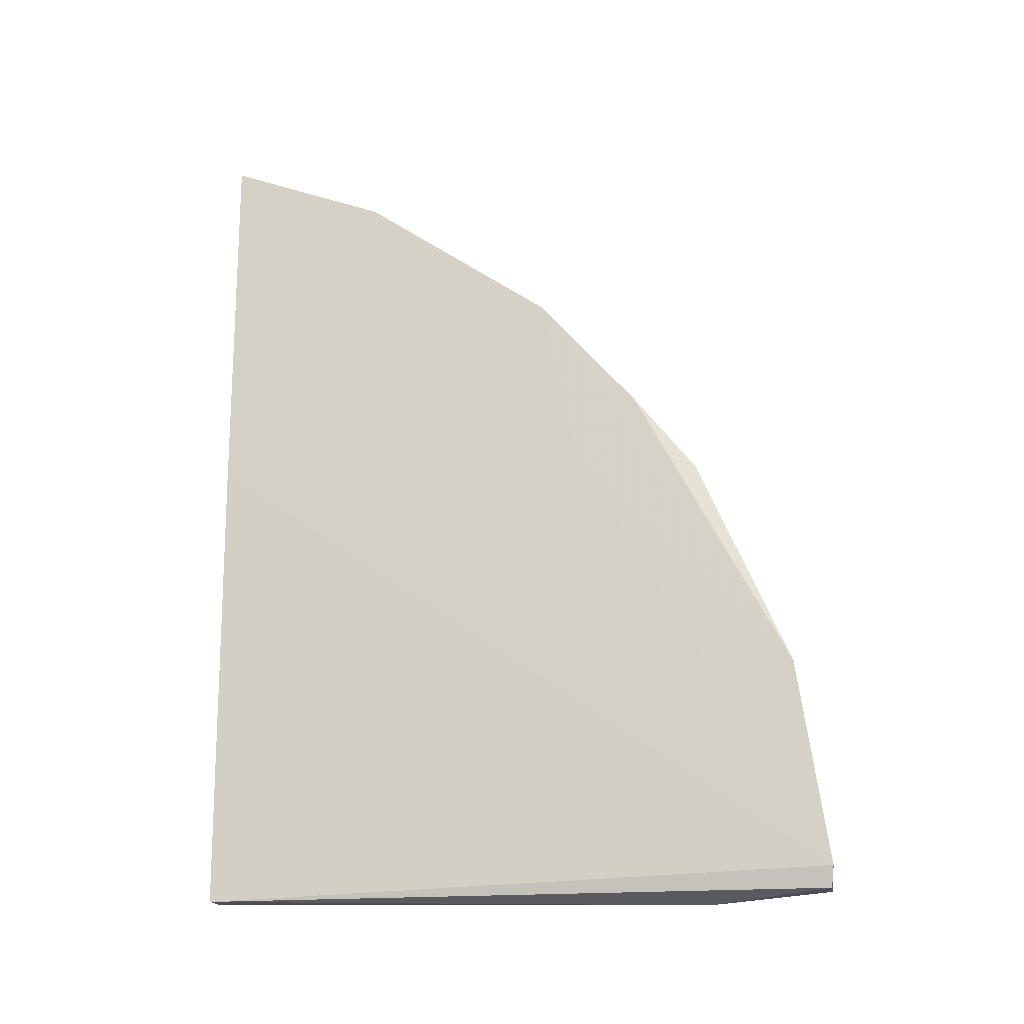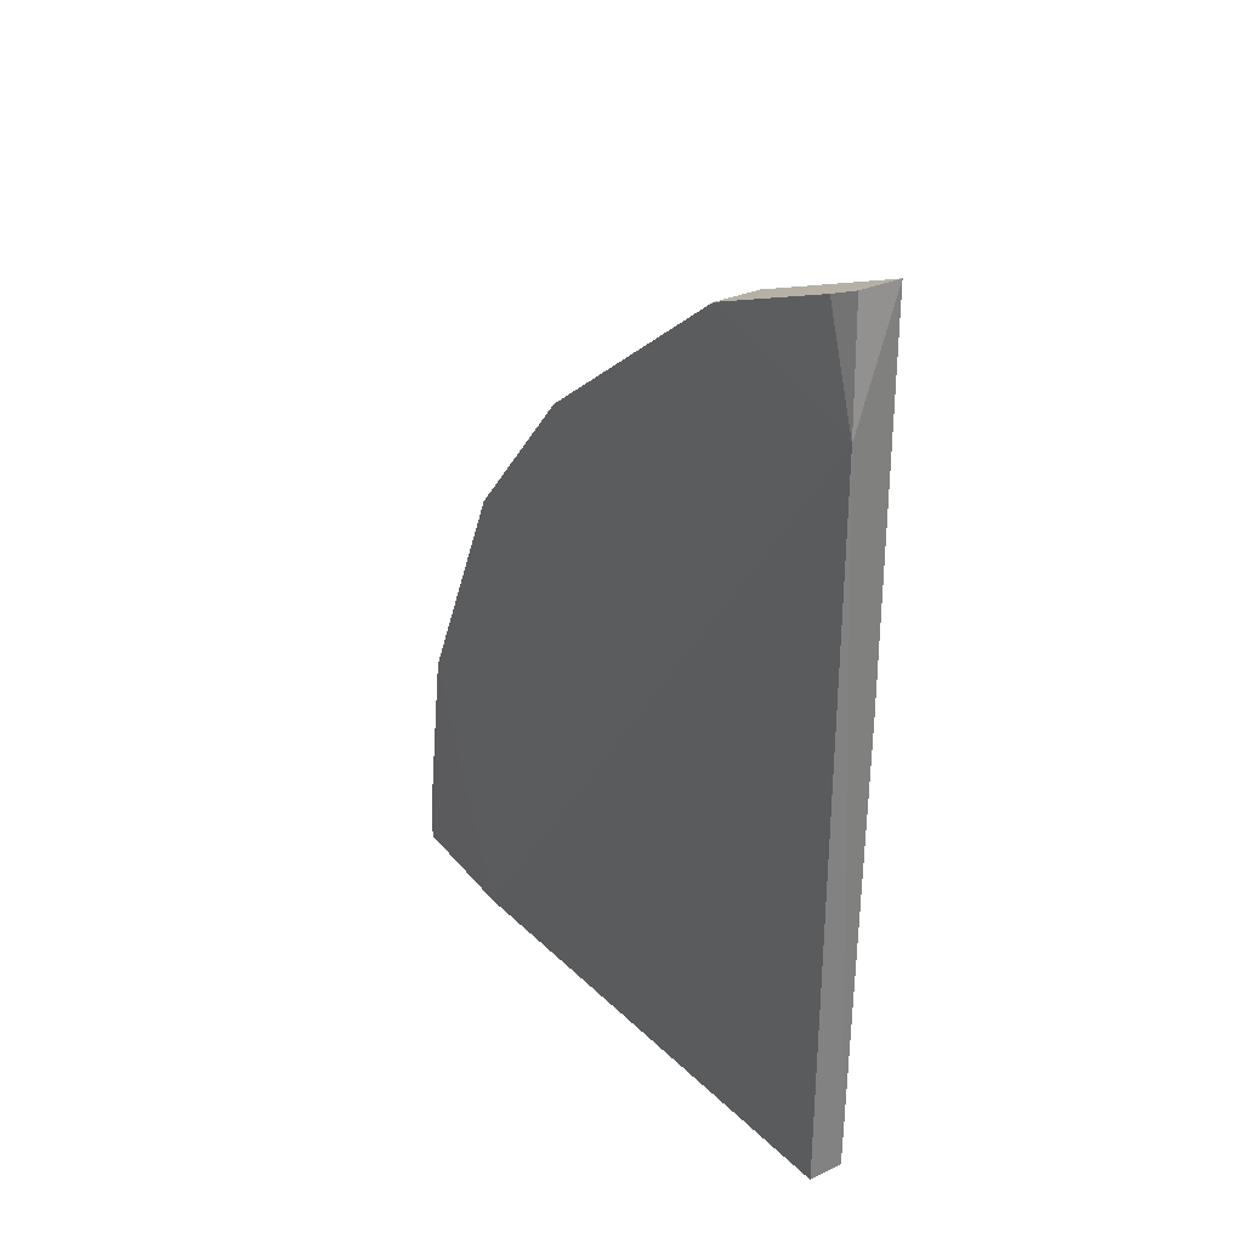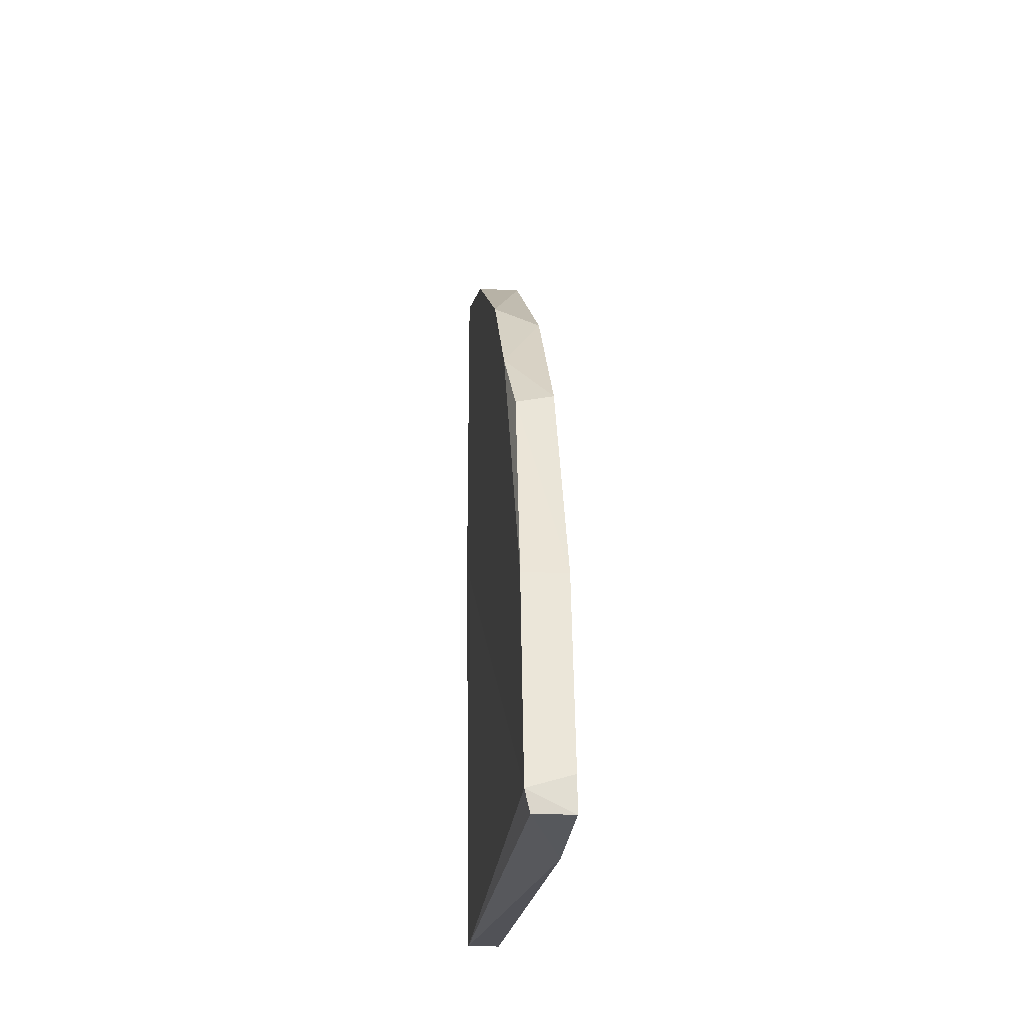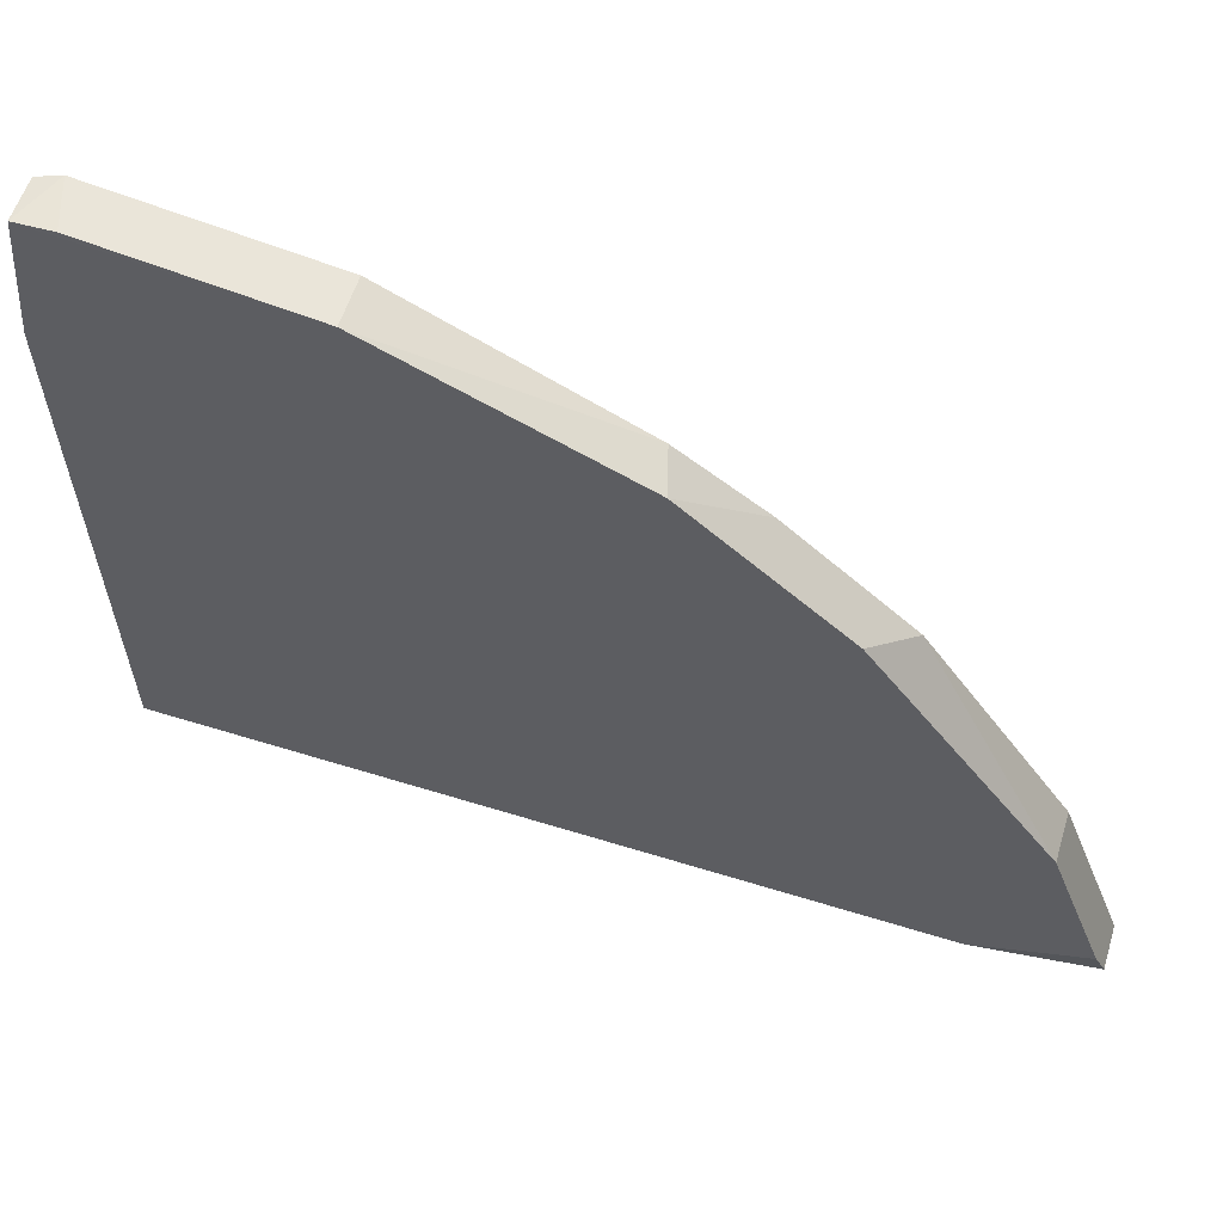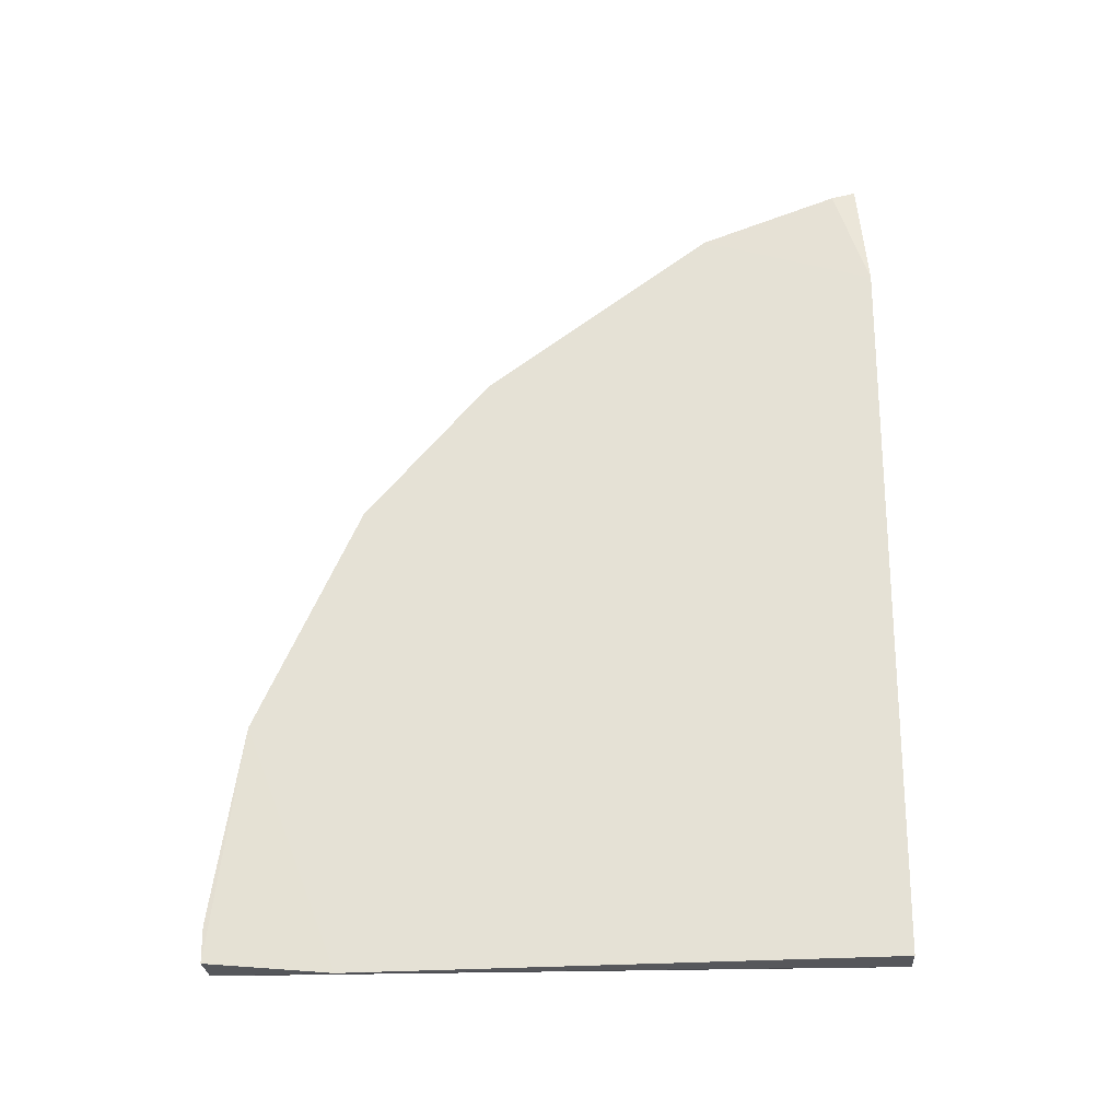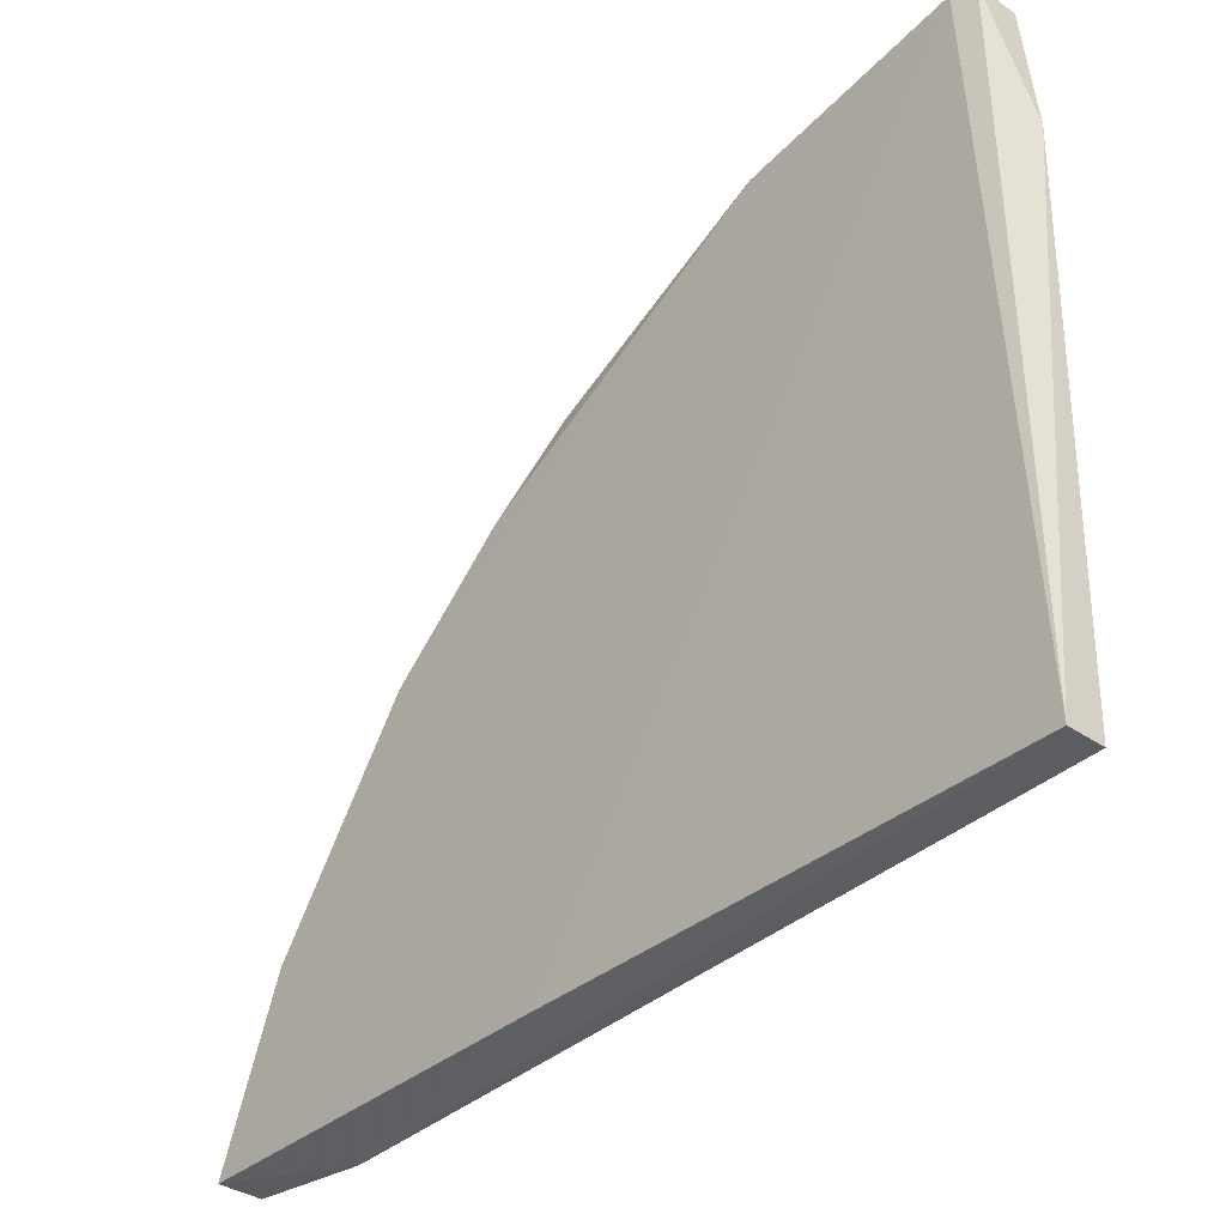
<metadata>
{"format":"obj","ext":"obj","renderer":"f3d","projection":"perspective","resolution":1024,"background":"white","views":[{"elev":-17.2,"azim":-79.9,"up":"+Y"},{"elev":29.7,"azim":145.2,"up":"+Y"},{"elev":-22.5,"azim":-5.9,"up":"+Y"},{"elev":57.3,"azim":107.1,"up":"+Z"},{"elev":-27.1,"azim":93.6,"up":"+Y"},{"elev":-36.4,"azim":-41.8,"up":"+Z"}]}
</metadata>
<code>
v 0.812 -0.1405 -0.403
v 0.8119 -0.1918 -0.3889
v 0.8159 -0.1018 -0.4473
v 0.8165 -0.103 -0.444
v 0.8165 -0.1654 -0.3921
v 0.8113 -0.1184 -0.4217
v 0.8112 -0.1384 -0.4176
v 0.8112 -0.1384 -0.4626
v 0.8165 -0.1392 -0.4037
v 0.8113 -0.1654 -0.3921
v 0.8166 -0.1931 -0.403
v 0.8159 -0.09603 -0.4626
v 0.8167 -0.1091 -0.4637
v 0.8113 -0.1316 -0.4102
v 0.8112 -0.09603 -0.4626
v 0.8165 -0.1877 -0.3889
v 0.8113 -0.103 -0.444
v 0.8165 -0.1225 -0.4179
v 0.8119 -0.1921 -0.4626
v 0.8159 -0.1921 -0.4626
v 0.8165 -0.09708 -0.4598
v 0.8113 -0.1893 -0.3886
v 0.8166 -0.1918 -0.3889
v 0.8165 -0.1739 -0.3909
f 21 13 12
f 16 24 22
f 20 19 13
f 19 20 11
f 20 13 11
f 22 24 10
f 19 22 8
f 15 13 8
f 13 19 8
f 10 14 6
f 15 3 21
f 14 9 18
f 6 14 18
f 22 19 2
f 19 11 2
f 3 15 17
f 15 6 17
f 24 16 5
f 13 9 5
f 11 13 5
f 10 24 5
f 9 13 4
f 21 3 4
f 13 21 4
f 18 9 4
f 6 18 4
f 3 17 4
f 17 6 4
f 9 14 1
f 14 10 1
f 5 9 1
f 10 5 1
f 16 22 23
f 22 2 23
f 2 11 23
f 5 16 23
f 11 5 23
f 22 10 7
f 8 22 7
f 15 8 7
f 6 15 7
f 10 6 7
f 13 15 12
f 15 21 12

</code>
